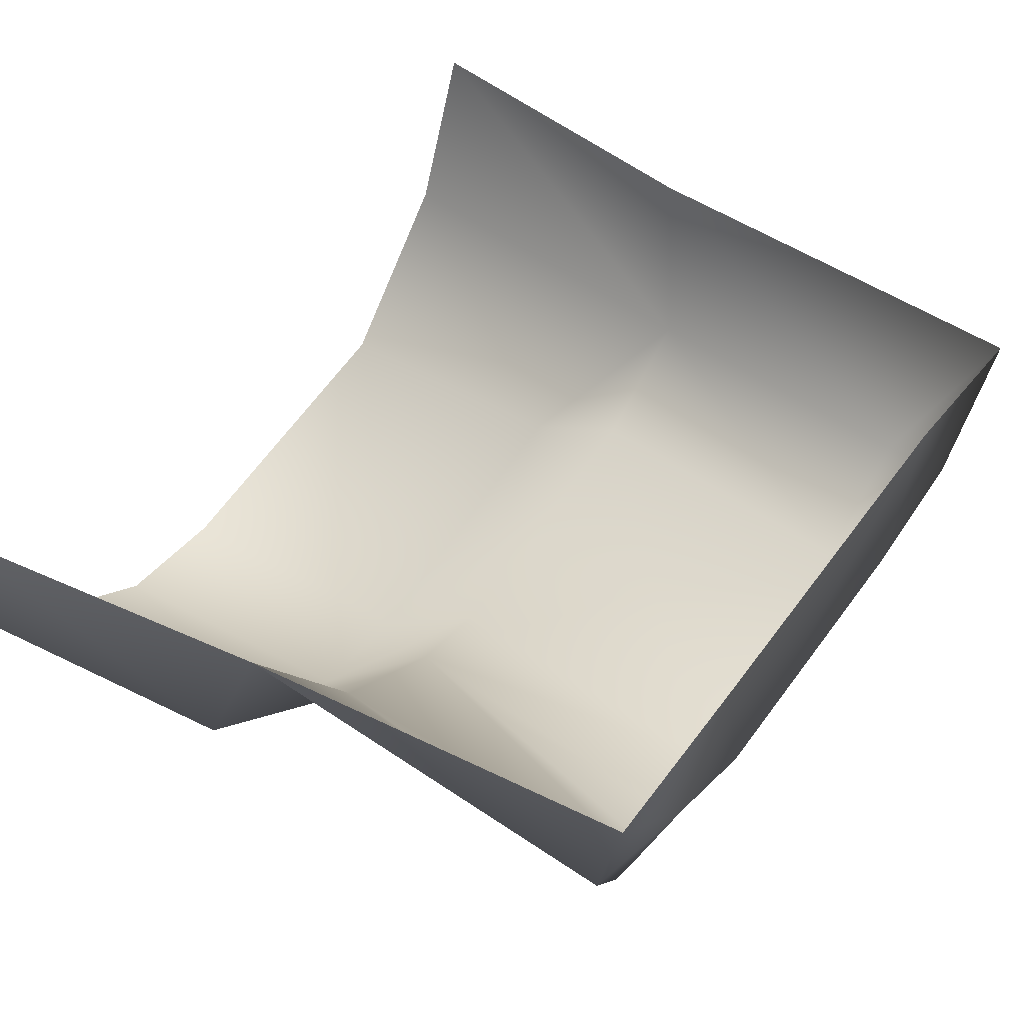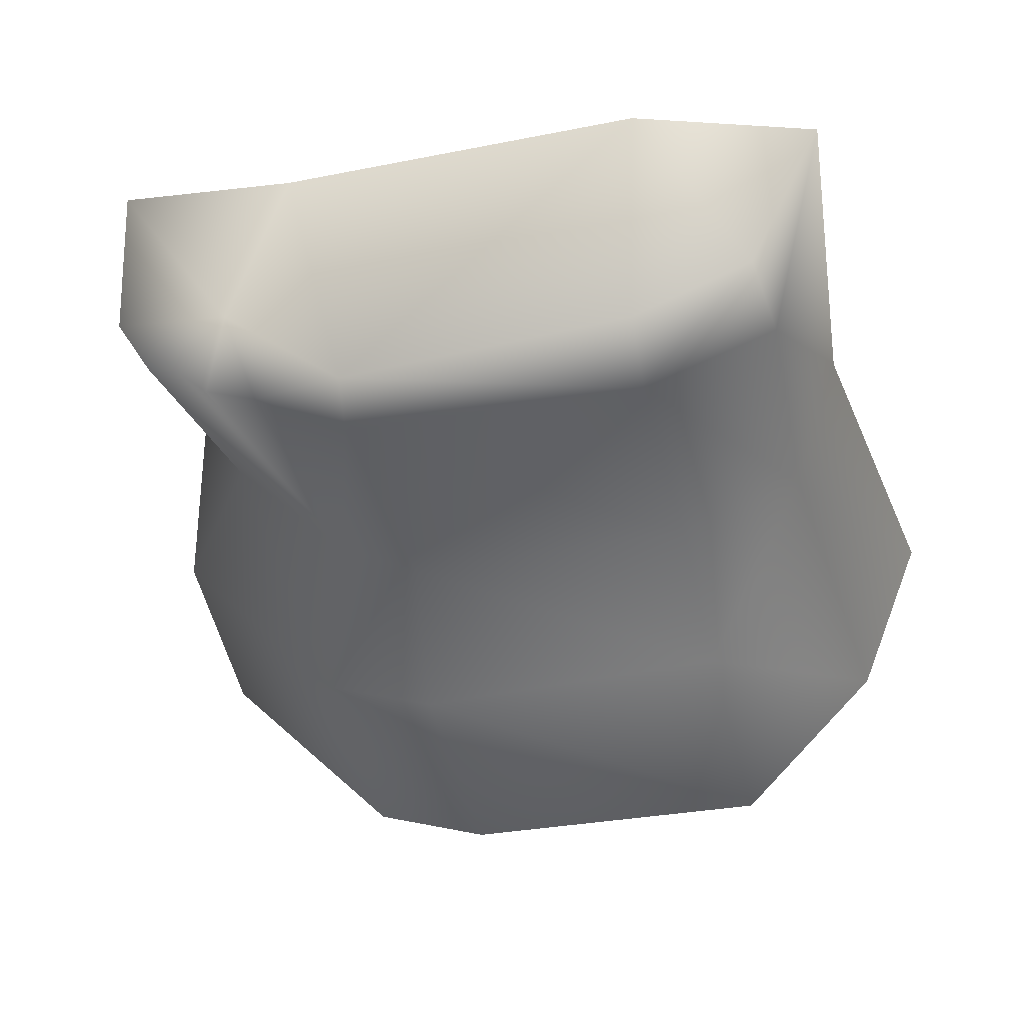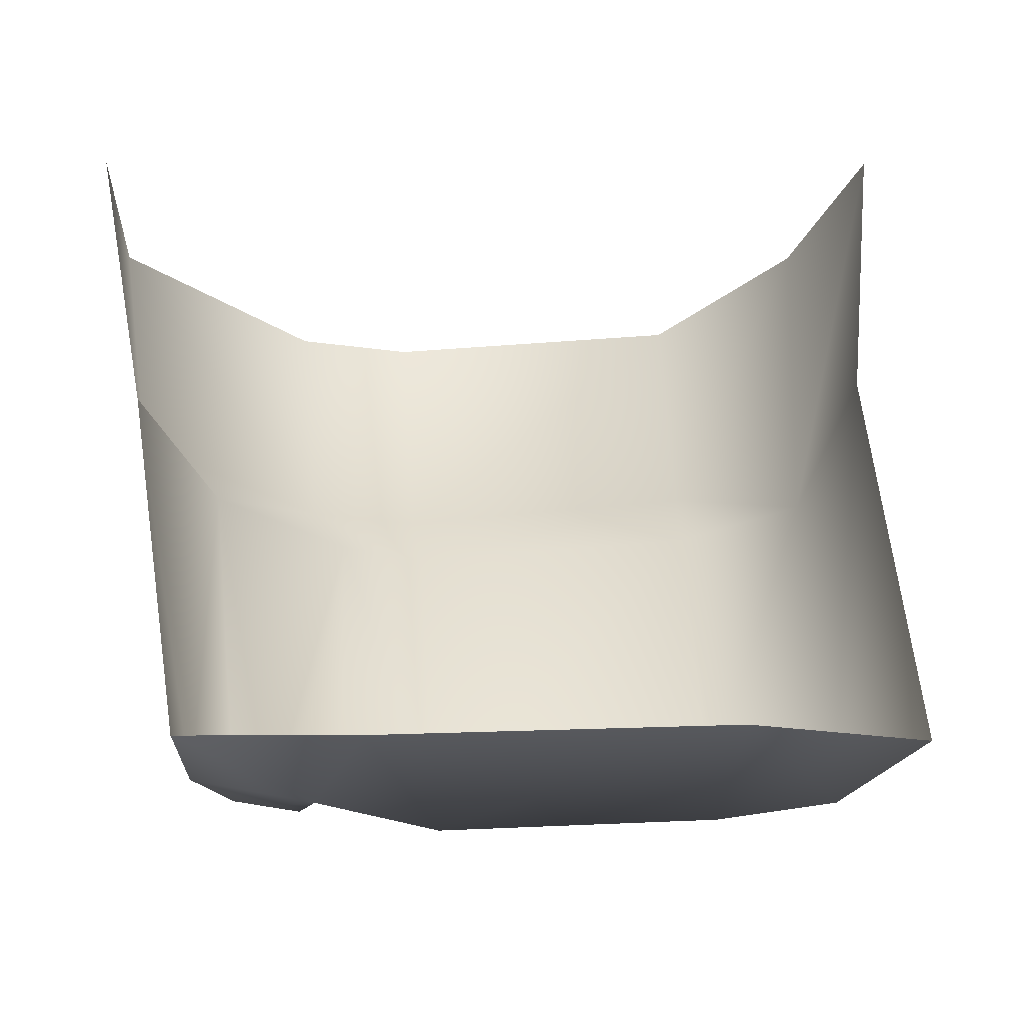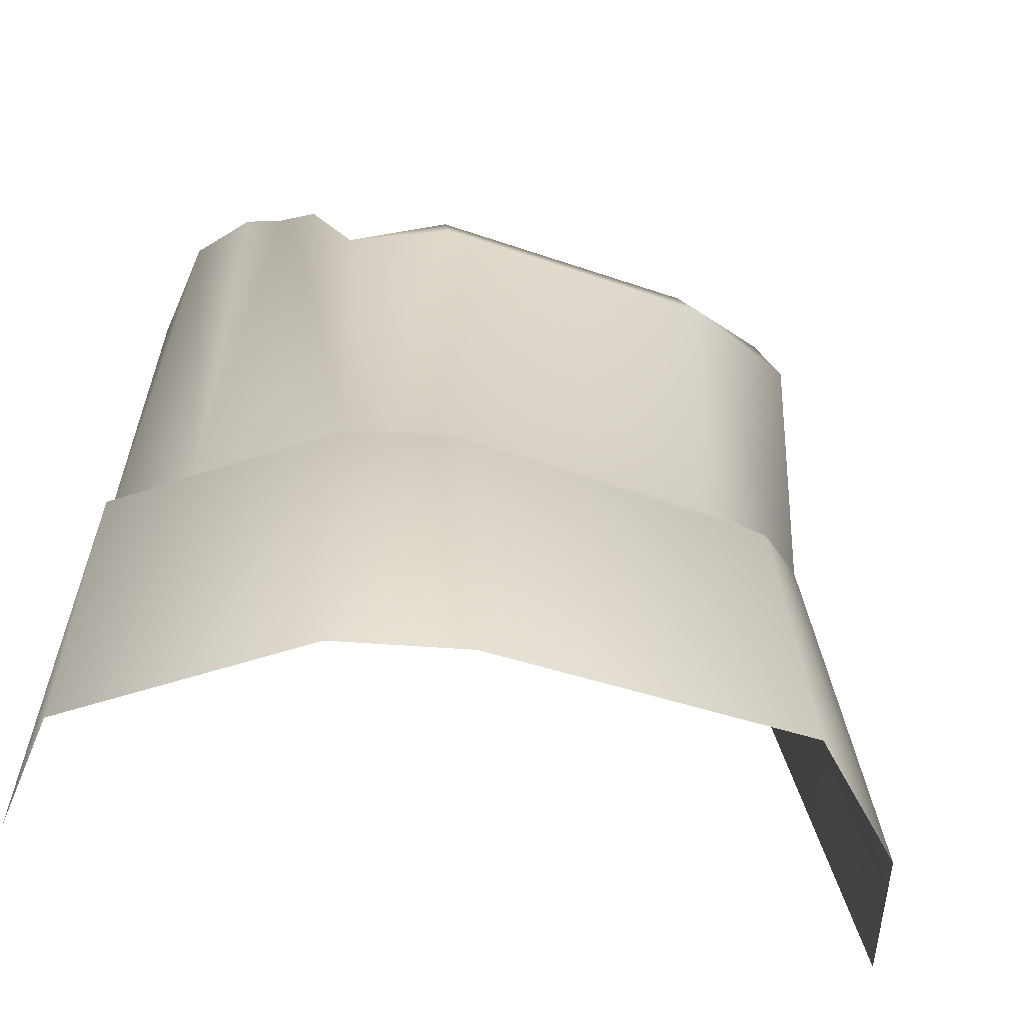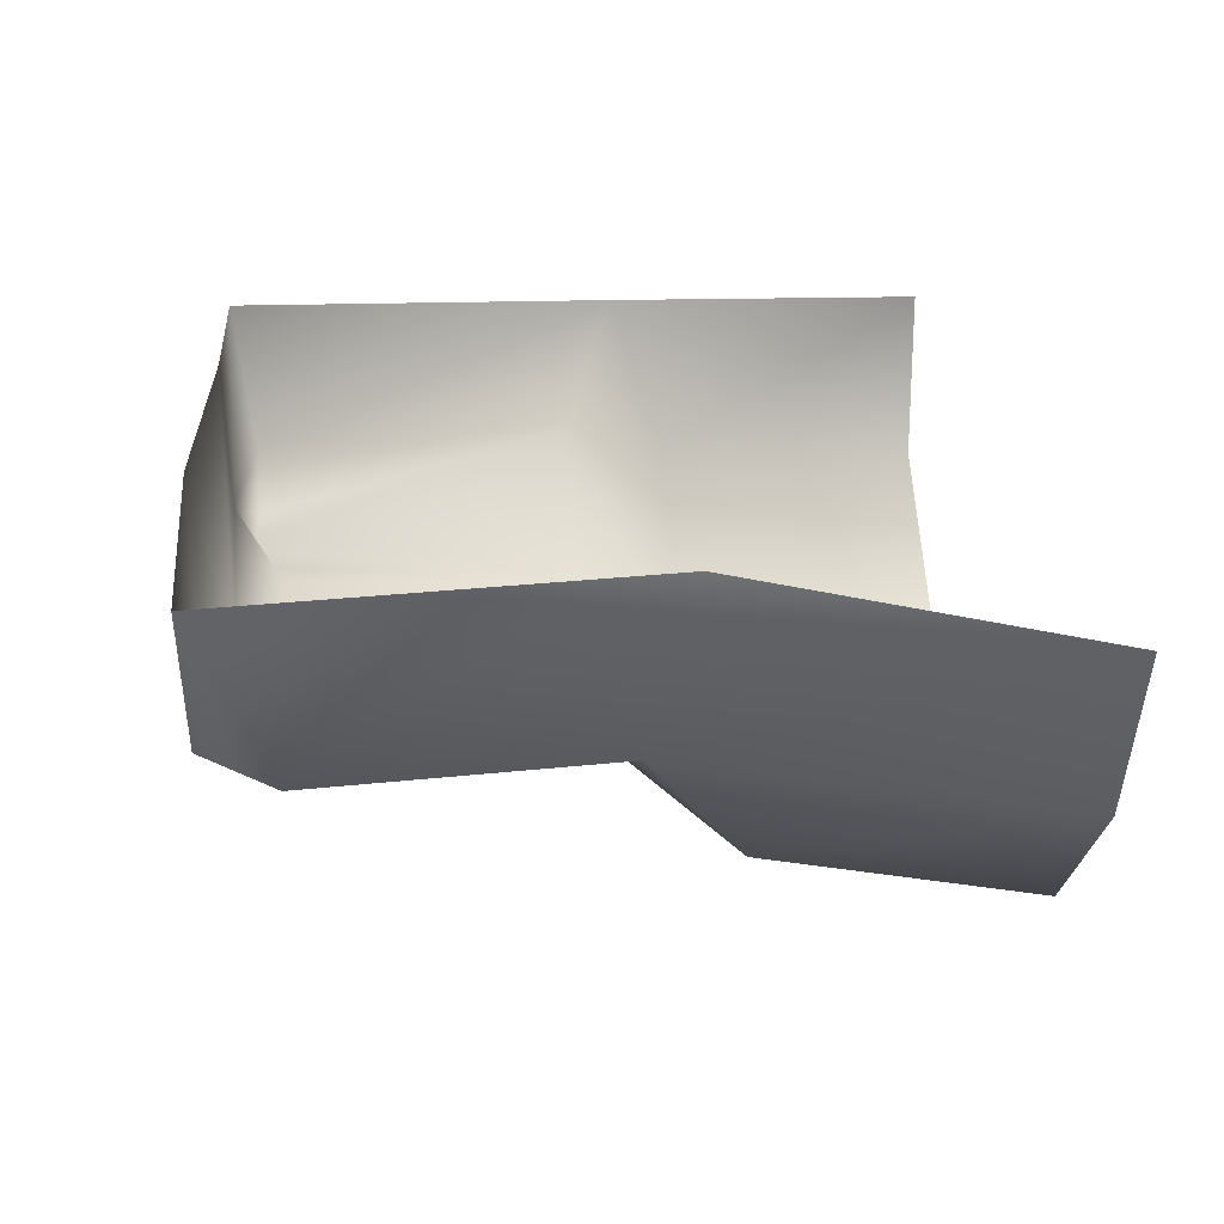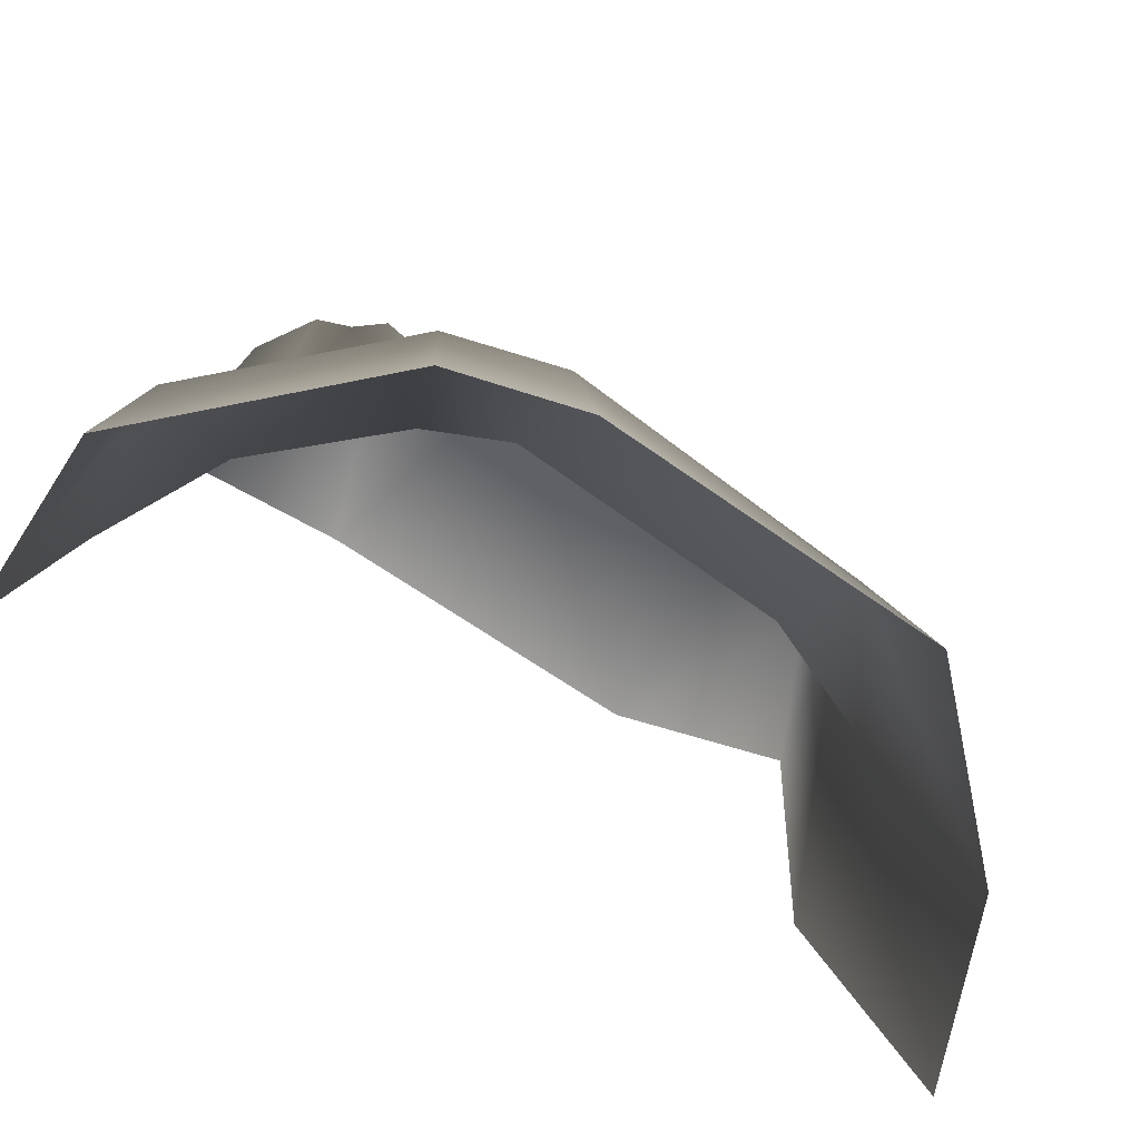
<metadata>
{"format":"obj","ext":"obj","renderer":"f3d","projection":"perspective","resolution":1024,"background":"white","views":[{"elev":57.8,"azim":123.9,"up":"+Z"},{"elev":-32.1,"azim":-168.3,"up":"+Z"},{"elev":59.3,"azim":176.4,"up":"+Z"},{"elev":-42.1,"azim":158.7,"up":"+Y"},{"elev":20.8,"azim":-96.3,"up":"+Z"},{"elev":-72.0,"azim":146.8,"up":"+Y"}]}
</metadata>
<code>
g fcbg_greathole_001_stone_15
v 2.641 1.821 0.0008335
v 2.815 -0.0002062 -0.1272
v 2.81 -0.0002069 1.025
v 1.487 1.818 -1.126
v 1.553 -0.0002053 -1.365
v 2.505 2.189 1.135
v 0.743 -0.0002053 -1.594
v 2.046 2.549 0.3722
v 0.7312 1.818 -1.347
v -1.402 -0.0002055 -1.537
v -1.343 1.818 -1.213
v -2.382 0.006513 -0.557
v 0.6708 2.55 -0.6457
v -2.093 2.514 -0.2354
v -2.841 0.006513 0.575
v -2.409 2.248 0.9381
v 2.232 4.612 0.2521
v 2.221 4.748 1.236
v 1.433 4.758 0.09719
v 1.047 4.783 1.157
v 1.218 2.55 -0.3953
v -1.264 2.55 -0.5694
v -2.119 4.43 -0.3068
v -2.505 4.913 0.8684
v 1.988 4.612 -0.139
v 1.762 4.633 -0.22
v 0.6632 4.456 -0.7089
v -1.272 4.456 -0.6497
v -2.031 4.888 -0.105
v -1.318 4.885 1.21
v 1.572 4.613 -0.3797
v 1.291 4.456 -0.3724
v 0.6331 4.757 -0.5078
v -1.26 4.847 -0.3831
g fcbg_greathole_001_stone_15_0
f 3 2 1
f 1 2 4
f 2 5 4
f 6 3 1
f 4 5 7
f 6 1 8
f 8 1 4
f 9 4 7
f 9 7 10
f 11 9 10
f 11 10 12
f 9 13 4
f 13 9 11
f 14 11 12
f 12 15 14
f 15 16 14
f 8 17 6
f 17 18 6
f 18 17 19
f 18 19 20
f 21 8 4
f 4 13 21
f 22 13 11
f 11 14 22
f 14 16 23
f 23 16 24
f 25 17 8
f 17 25 19
f 25 8 26
f 8 21 26
f 25 26 19
f 27 13 22
f 13 27 21
f 28 22 14
f 23 28 14
f 28 27 22
f 29 23 24
f 23 29 28
f 24 30 29
f 26 21 31
f 19 26 31
f 32 31 21
f 21 27 32
f 31 32 19
f 32 27 33
f 19 32 33
f 33 27 28
f 19 33 20
f 33 30 20
f 34 29 30
f 29 34 28
f 34 30 33
f 34 33 28

</code>
